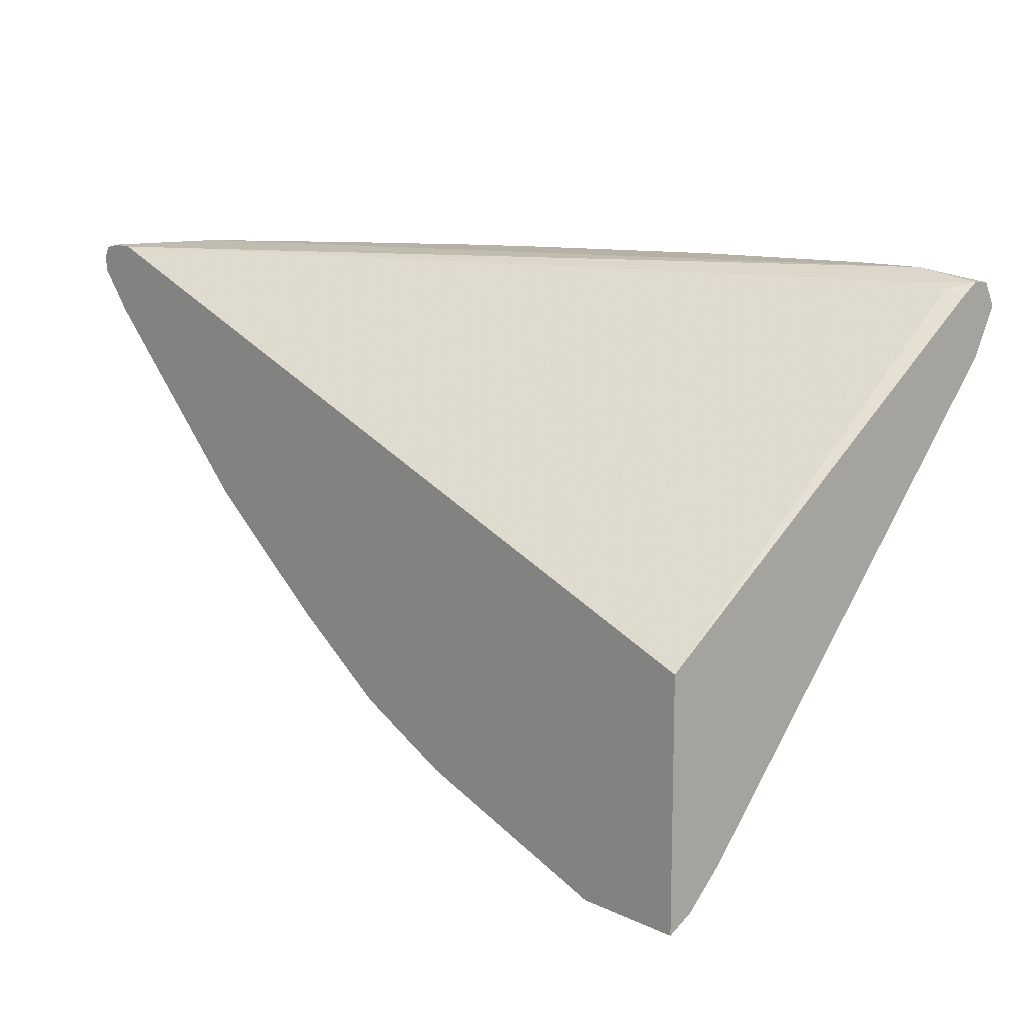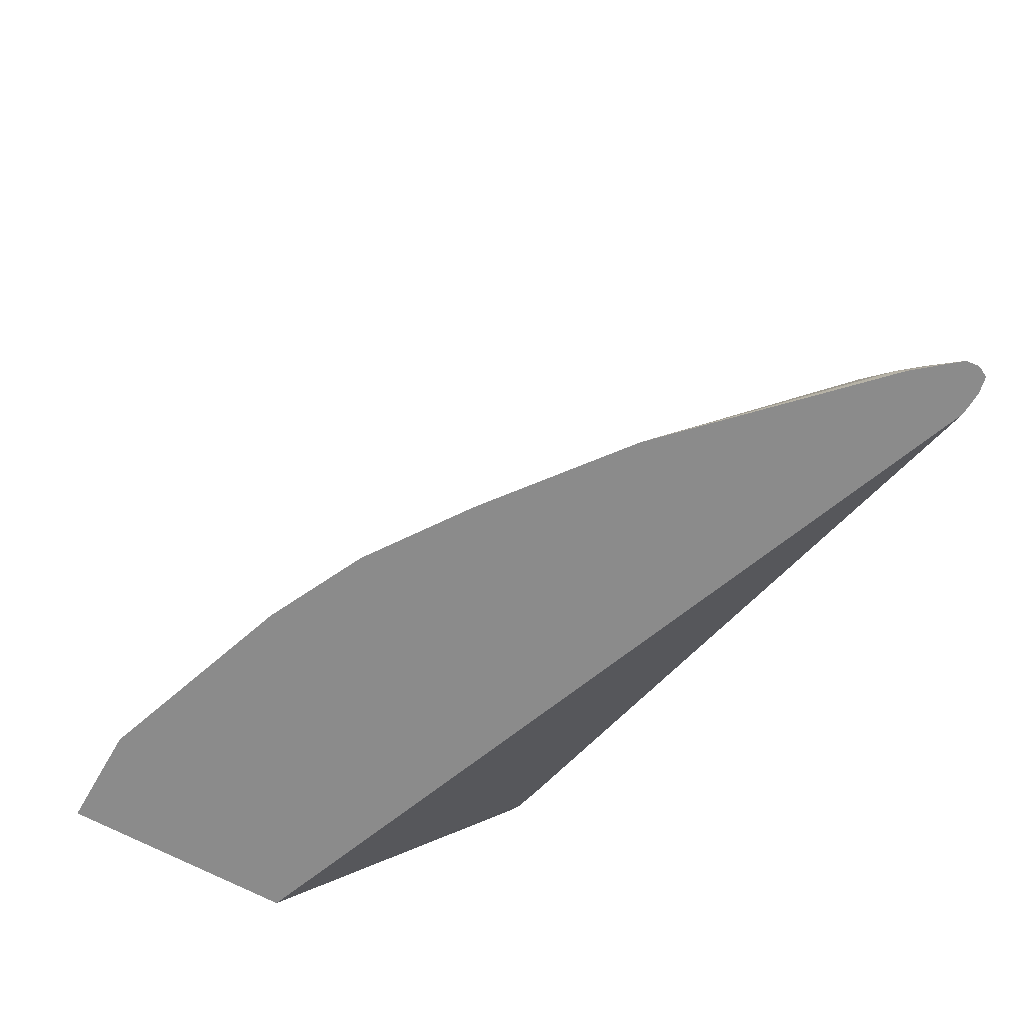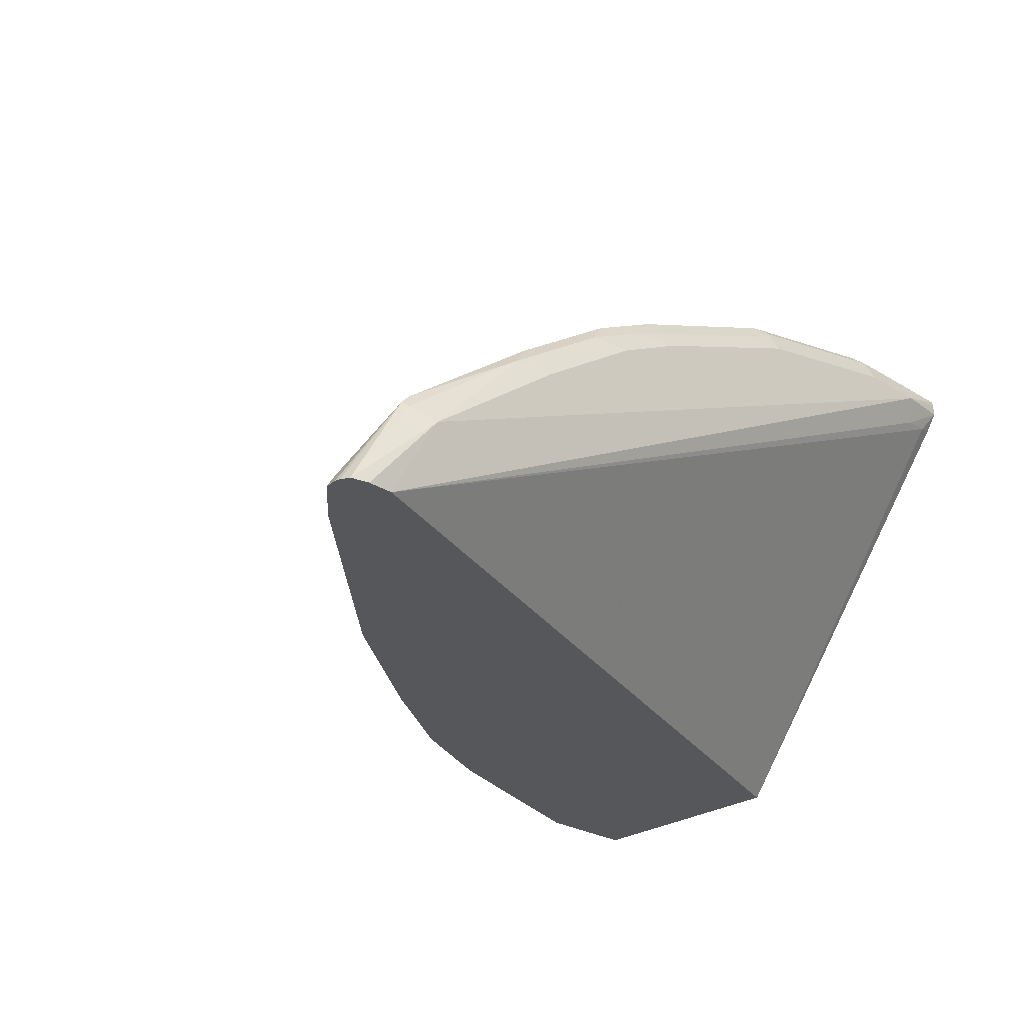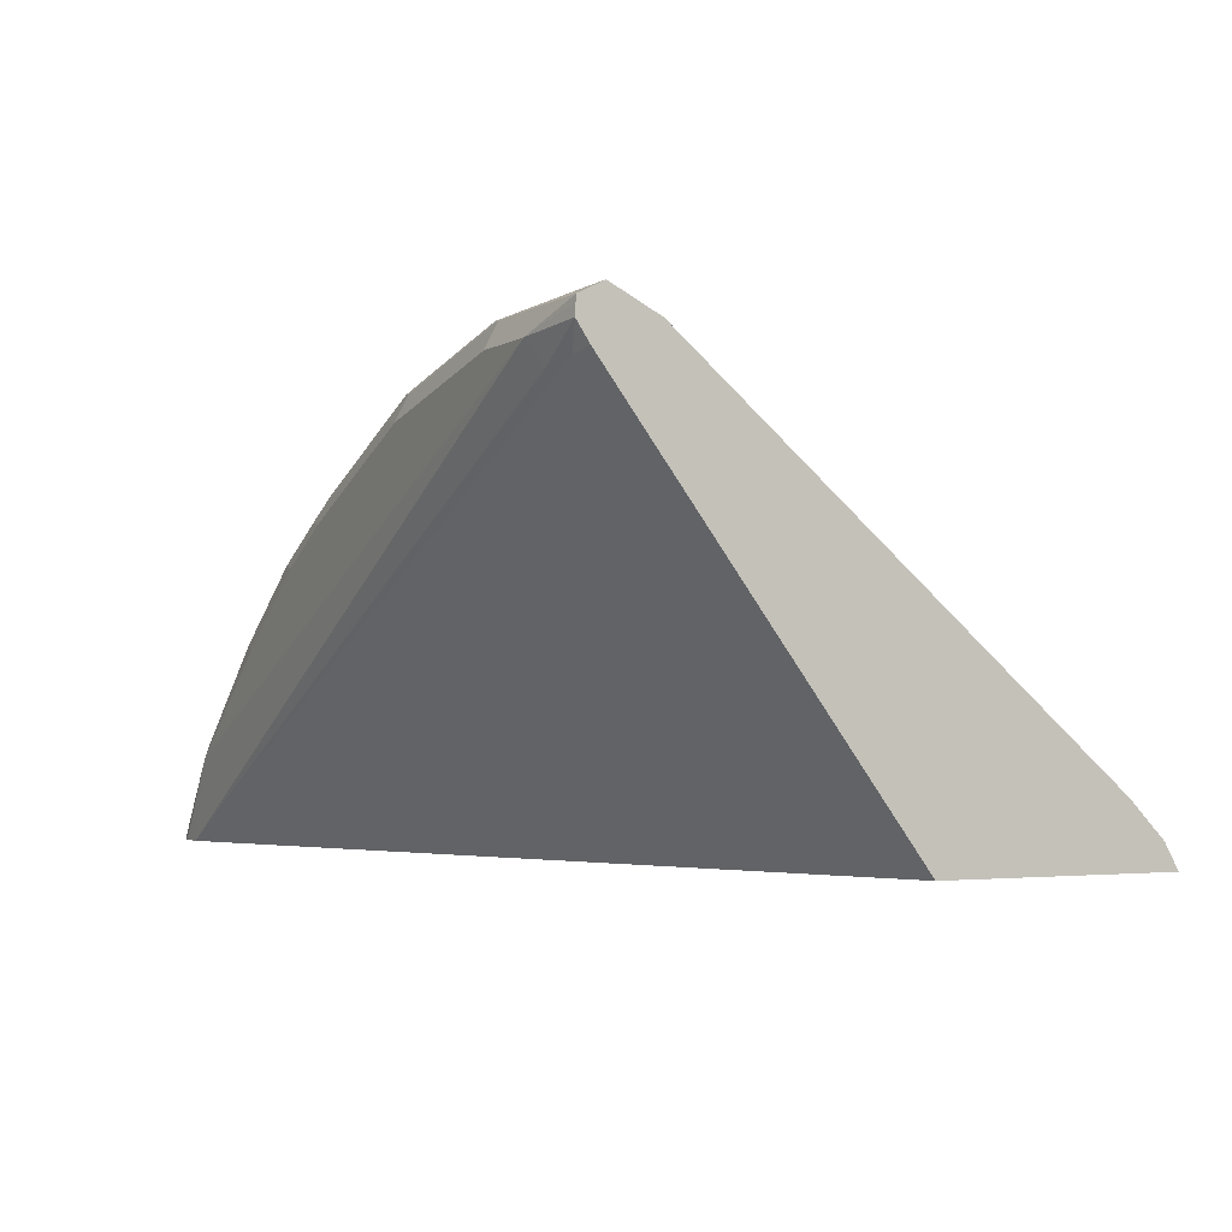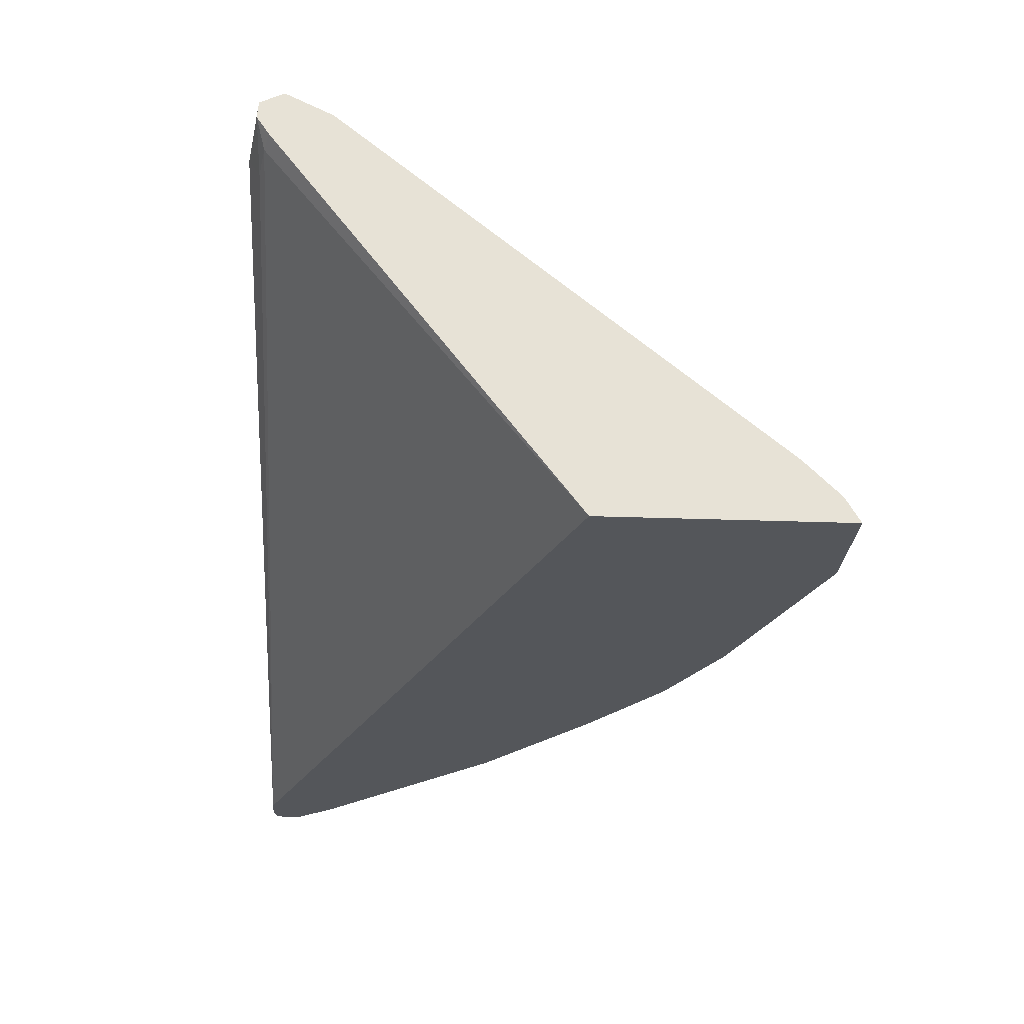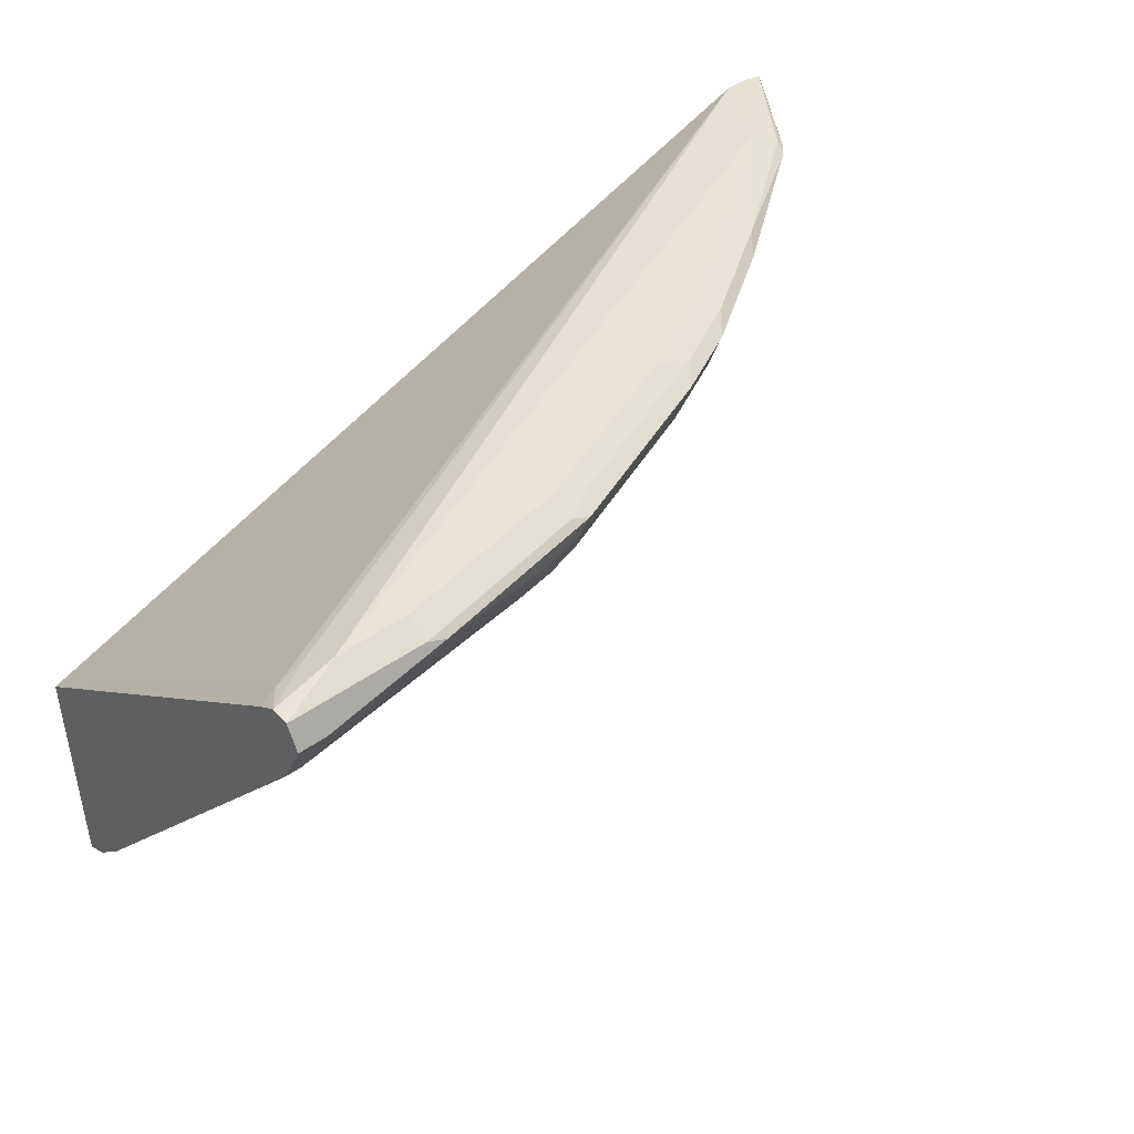
<metadata>
{"format":"obj","ext":"obj","renderer":"f3d","projection":"perspective","resolution":1024,"background":"white","views":[{"elev":12.0,"azim":-132.1,"up":"+Y"},{"elev":-63.9,"azim":60.2,"up":"+Z"},{"elev":-26.6,"azim":136.4,"up":"+Z"},{"elev":-2.5,"azim":-117.6,"up":"+Z"},{"elev":-25.7,"azim":-93.4,"up":"+Z"},{"elev":43.8,"azim":-40.1,"up":"+Y"}]}
</metadata>
<code>
v 0.004121 0.5249 0.3579
v 0.004121 0.532 0.3701
v 0.004121 0.6418 0.3579
v 0.05659 0.5249 0.3579
v 0.004121 0.5493 0.3874
v 0.02893 0.532 0.3701
v 0.004121 0.7867 0.5489
v 0.01301 0.7892 0.5464
v 0.4213 0.7952 0.3579
v 0.1607 0.5596 0.3579
v 0.09832 0.5493 0.3701
v 0.09832 0.584 0.4047
v 0.01159 0.5493 0.3874
v 0.004121 0.7574 0.5608
v 0.004121 0.7928 0.5581
v 0.02893 0.7921 0.5435
v 0.3989 0.7979 0.399
v 0.4336 0.7955 0.3579
v 0.03472 0.7979 0.5551
v 0.1258 0.5984 0.4076
v 0.2114 0.5834 0.3579
v 0.2125 0.5984 0.373
v 0.1431 0.6851 0.477
v 0.133 0.7574 0.5435
v 0.09832 0.688 0.4914
v 0.01159 0.7574 0.5608
v 0.004121 0.7673 0.5658
v 0.004121 0.7925 0.5635
v 0.3296 0.7979 0.451
v 0.3469 0.7935 0.4532
v 0.4105 0.7921 0.4047
v 0.4422 0.7935 0.3579
v 0.004121 0.7921 0.5666
v 0.06941 0.7979 0.5551
v 0.1605 0.6331 0.425
v 0.2634 0.6181 0.3579
v 0.2645 0.6331 0.373
v 0.2645 0.6678 0.4076
v 0.2645 0.6851 0.425
v 0.2645 0.7198 0.4597
v 0.2125 0.7545 0.5117
v 0.1605 0.7719 0.5464
v 0.1446 0.769 0.5493
v 0.02315 0.769 0.5666
v 0.01737 0.7805 0.5724
v 0.004121 0.7805 0.5724
v 0.2775 0.7979 0.4857
v 0.2949 0.7935 0.4878
v 0.3382 0.7892 0.464
v 0.4076 0.7892 0.412
v 0.4119 0.7892 0.4076
v 0.444 0.79 0.3579
v 0.004121 0.7833 0.571
v 0.07808 0.7892 0.5681
v 0.06941 0.7921 0.5666
v 0.1561 0.7979 0.5377
v 0.3328 0.6701 0.3579
v 0.3859 0.7545 0.4076
v 0.3165 0.7198 0.425
v 0.3165 0.7545 0.4597
v 0.2472 0.7719 0.5117
v 0.2818 0.7719 0.4943
v 0.1583 0.7805 0.5507
v 0.1388 0.7805 0.5551
v 0.2428 0.7979 0.503
v 0.2862 0.7892 0.4987
v 0.2602 0.7935 0.5052
v 0.3339 0.7719 0.4597
v 0.4033 0.7719 0.4076
v 0.318 0.7805 0.4741
v 0.4293 0.7719 0.373
v 0.4401 0.7805 0.3643
v 0.445 0.787 0.3579
v 0.4444 0.7892 0.3579
v 0.1648 0.7892 0.5507
v 0.1561 0.7921 0.5493
v 0.1735 0.7935 0.5399
v 0.4263 0.7596 0.3579
v 0.422 0.7574 0.3643
v 0.4033 0.7545 0.3903
v 0.3122 0.7632 0.4683
v 0.3007 0.769 0.4799
v 0.2515 0.7892 0.516
v 0.245 0.7805 0.516
v 0.4441 0.7805 0.3579
f 43 54 44
f 42 63 43
f 42 61 84
f 42 84 63
f 43 63 64
f 41 61 42
f 43 64 54
f 44 54 45
f 47 67 48
f 45 54 53
f 47 65 67
f 48 66 49
f 48 67 83
f 48 83 66
f 49 68 69
f 40 62 61
f 45 53 46
f 49 69 50
f 29 48 30
f 40 61 41
f 49 66 70
f 30 49 50
f 30 50 31
f 30 48 49
f 31 50 51
f 31 51 32
f 32 51 52
f 33 53 54
f 40 60 62
f 33 54 55
f 34 76 56
f 36 57 58
f 36 58 59
f 36 59 37
f 37 59 38
f 38 59 60
f 38 60 39
f 39 60 40
f 34 55 76
f 49 70 68
f 60 81 82
f 51 69 71
f 62 82 68
f 62 68 70
f 62 70 66
f 63 84 83
f 63 83 75
f 63 75 64
f 67 77 75
f 67 75 83
f 68 82 81
f 69 80 71
f 71 79 85
f 71 85 72
f 71 80 79
f 72 85 73
f 75 77 76
f 78 85 79
f 29 47 48
f 61 66 83
f 50 69 51
f 61 62 66
f 60 68 81
f 51 71 72
f 51 72 73
f 51 73 74
f 51 74 52
f 54 64 75
f 54 75 76
f 54 76 55
f 56 76 77
f 56 77 67
f 56 67 65
f 57 78 79
f 57 79 80
f 57 80 58
f 58 80 69
f 58 69 68
f 58 68 60
f 58 60 59
f 60 82 62
f 27 45 46
f 61 83 84
f 26 44 45
f 1 21 10
f 1 10 4
f 1 4 6
f 1 6 2
f 2 6 13
f 2 13 5
f 3 7 8
f 3 8 9
f 4 10 11
f 4 11 12
f 4 12 6
f 5 13 26
f 5 26 14
f 6 12 13
f 7 15 8
f 8 15 16
f 8 16 9
f 1 36 21
f 9 17 18
f 1 57 36
f 1 85 78
f 26 45 27
f 1 2 5
f 1 5 14
f 1 14 27
f 1 27 46
f 1 46 53
f 1 53 33
f 1 33 28
f 1 28 15
f 1 15 7
f 1 7 3
f 1 3 9
f 1 9 18
f 1 32 52
f 1 52 74
f 1 74 73
f 1 73 85
f 1 78 57
f 9 16 19
f 1 18 32
f 10 20 12
f 19 55 34
f 20 22 35
f 20 35 23
f 21 36 37
f 21 37 22
f 22 37 38
f 22 38 39
f 22 39 40
f 22 40 41
f 23 35 41
f 23 41 42
f 23 42 24
f 24 42 43
f 24 43 44
f 24 44 26
f 24 26 25
f 9 19 17
f 19 33 55
f 19 28 33
f 22 41 35
f 17 65 47
f 10 12 11
f 17 47 29
f 10 22 20
f 12 20 23
f 12 23 24
f 12 24 25
f 12 25 26
f 12 26 13
f 14 26 27
f 15 28 19
f 10 21 22
f 17 29 30
f 17 30 31
f 15 19 16
f 17 31 32
f 17 32 18
f 17 19 34
f 17 56 65
f 17 34 56

</code>
